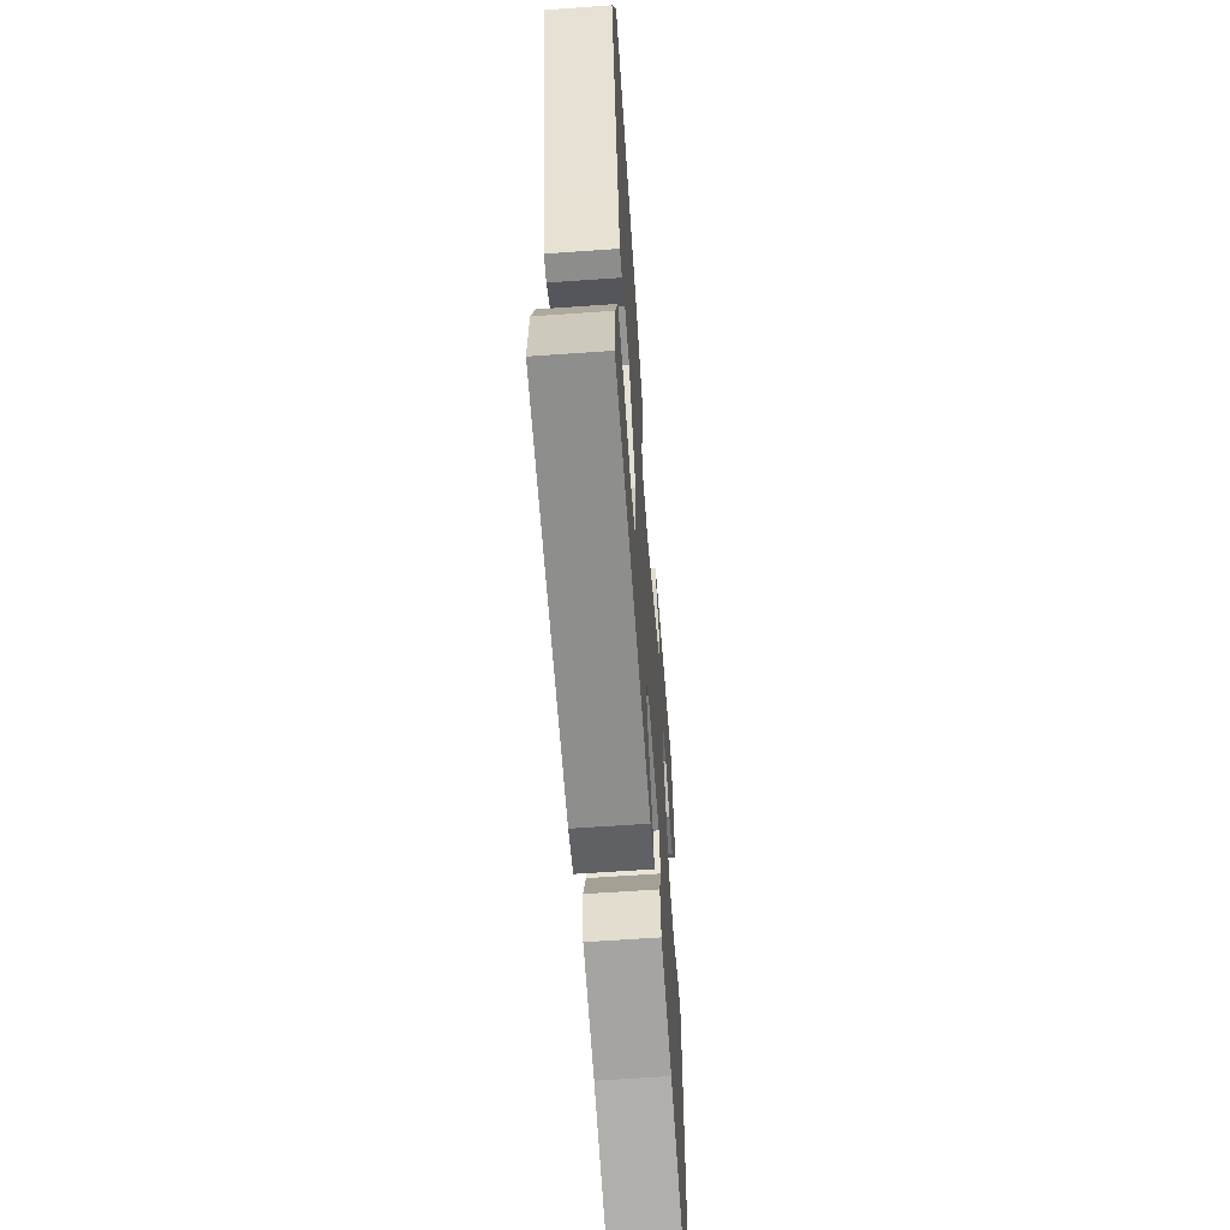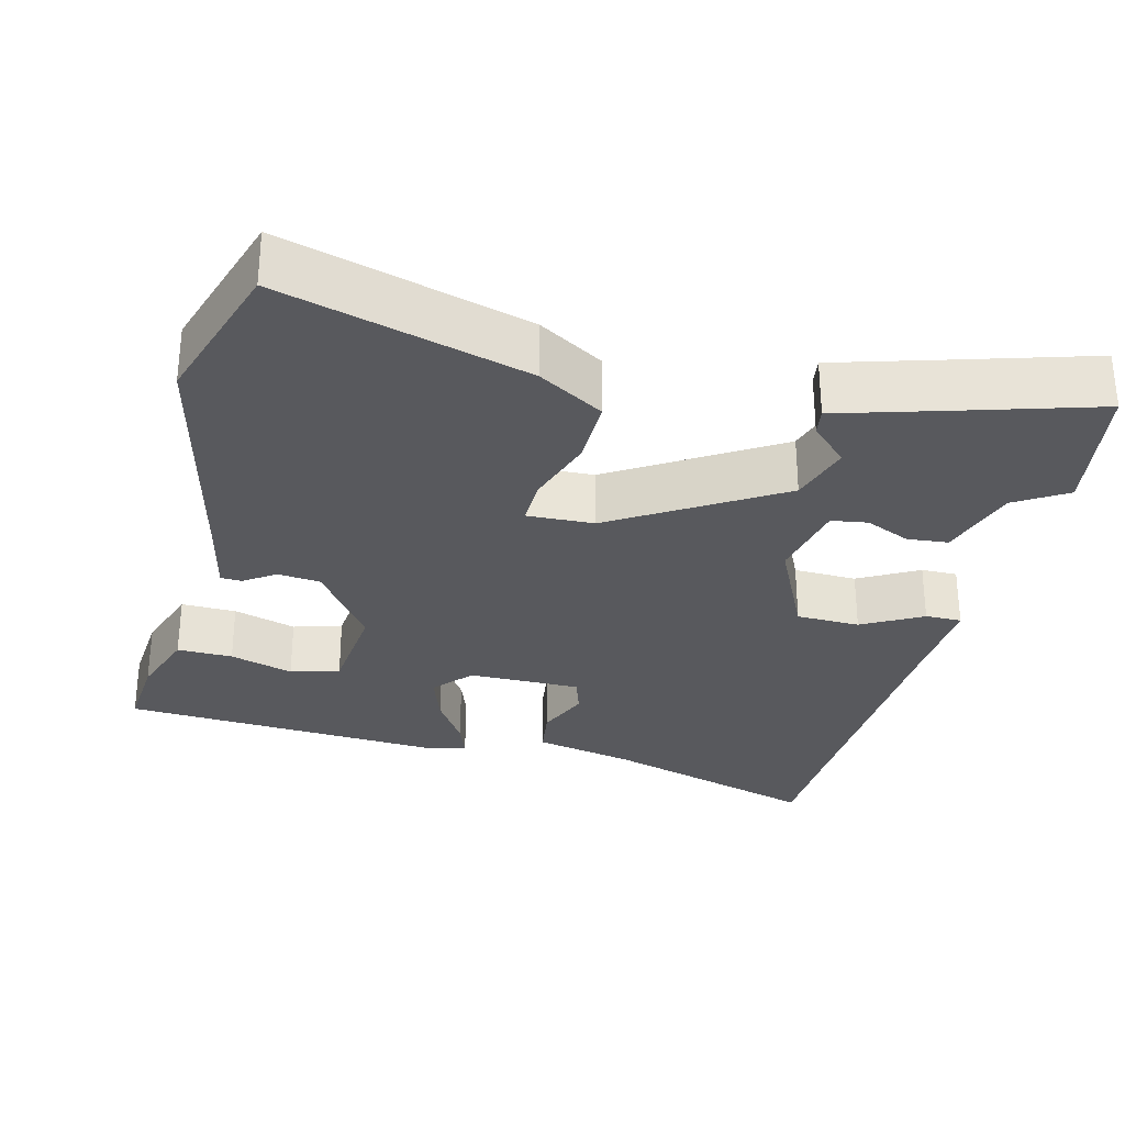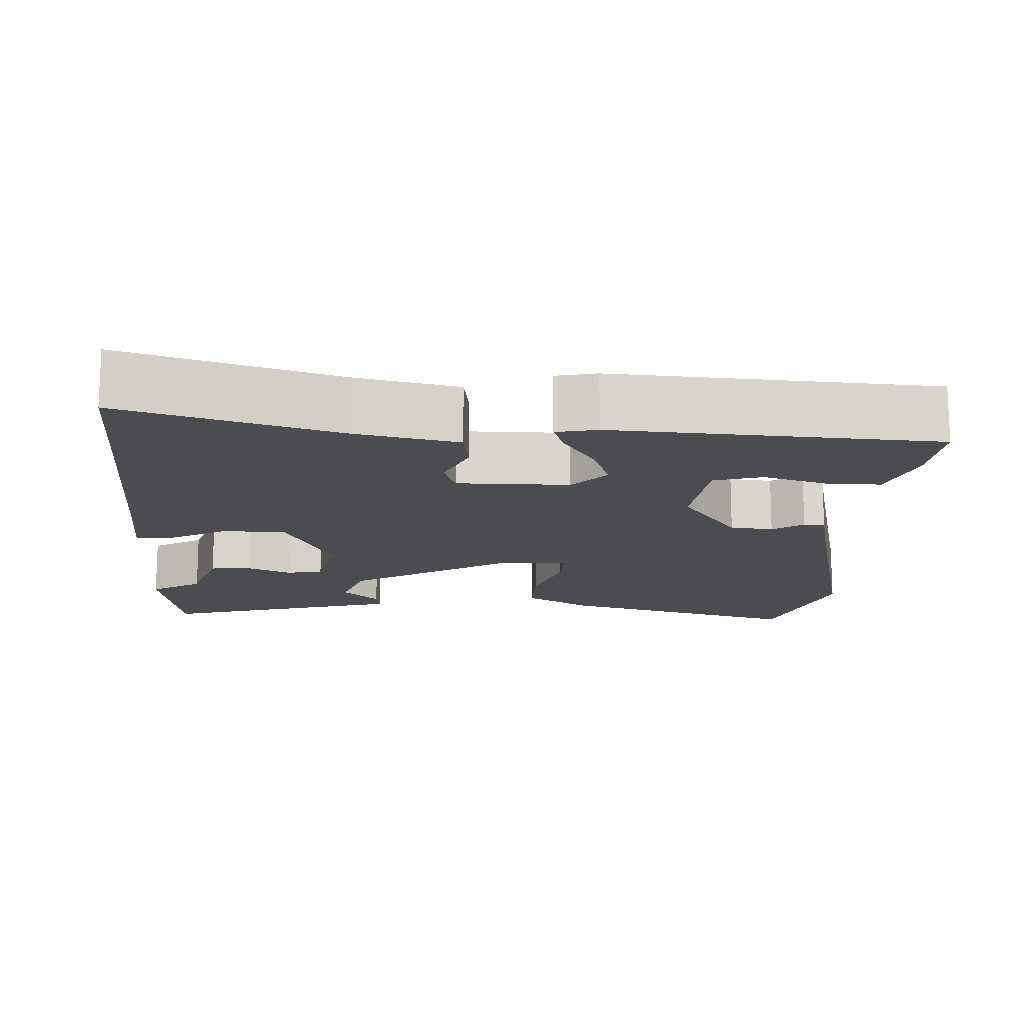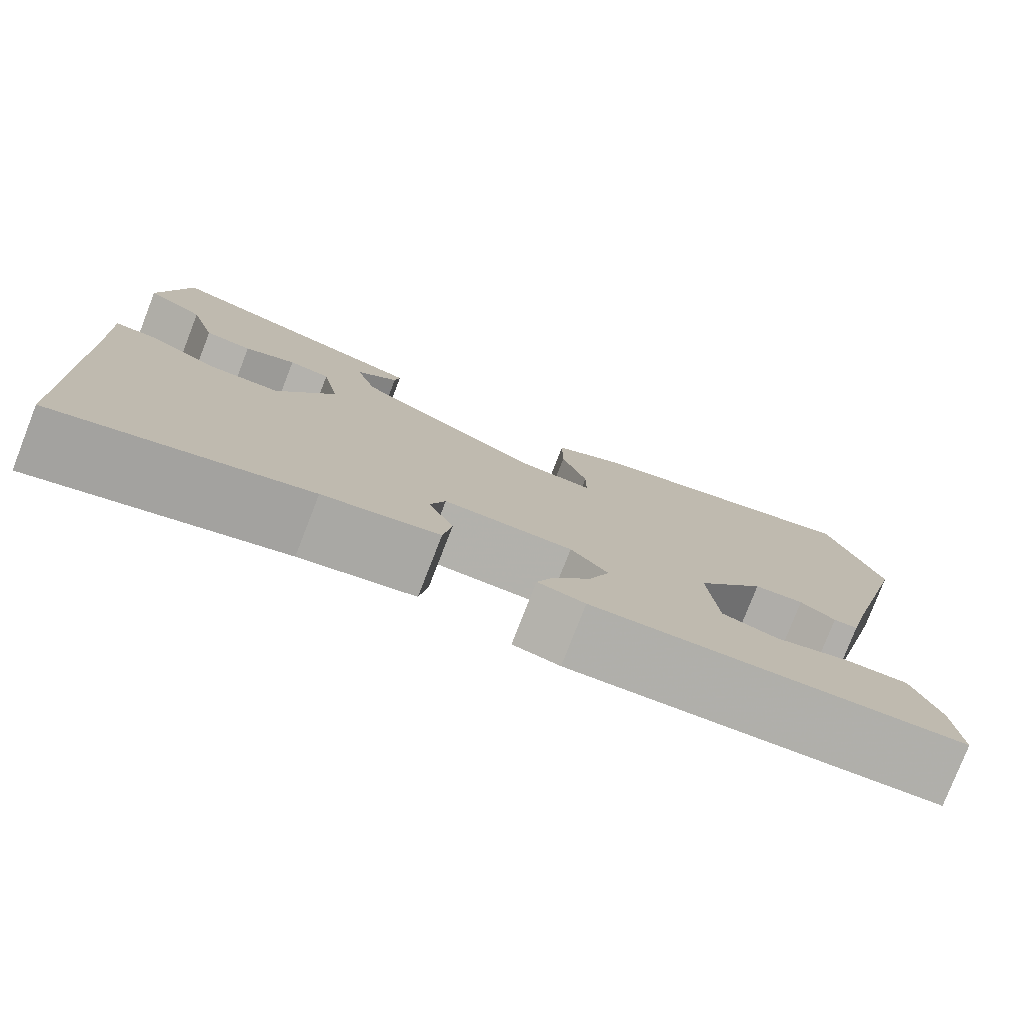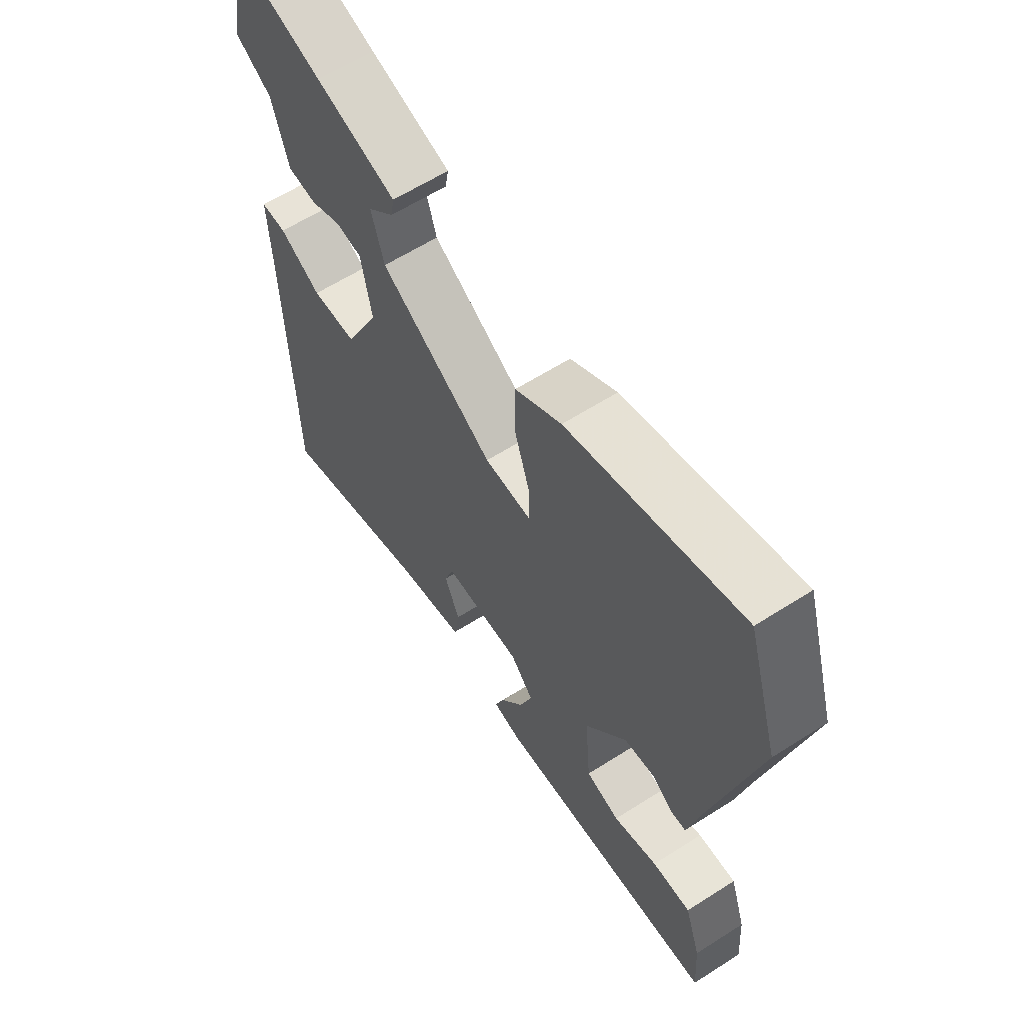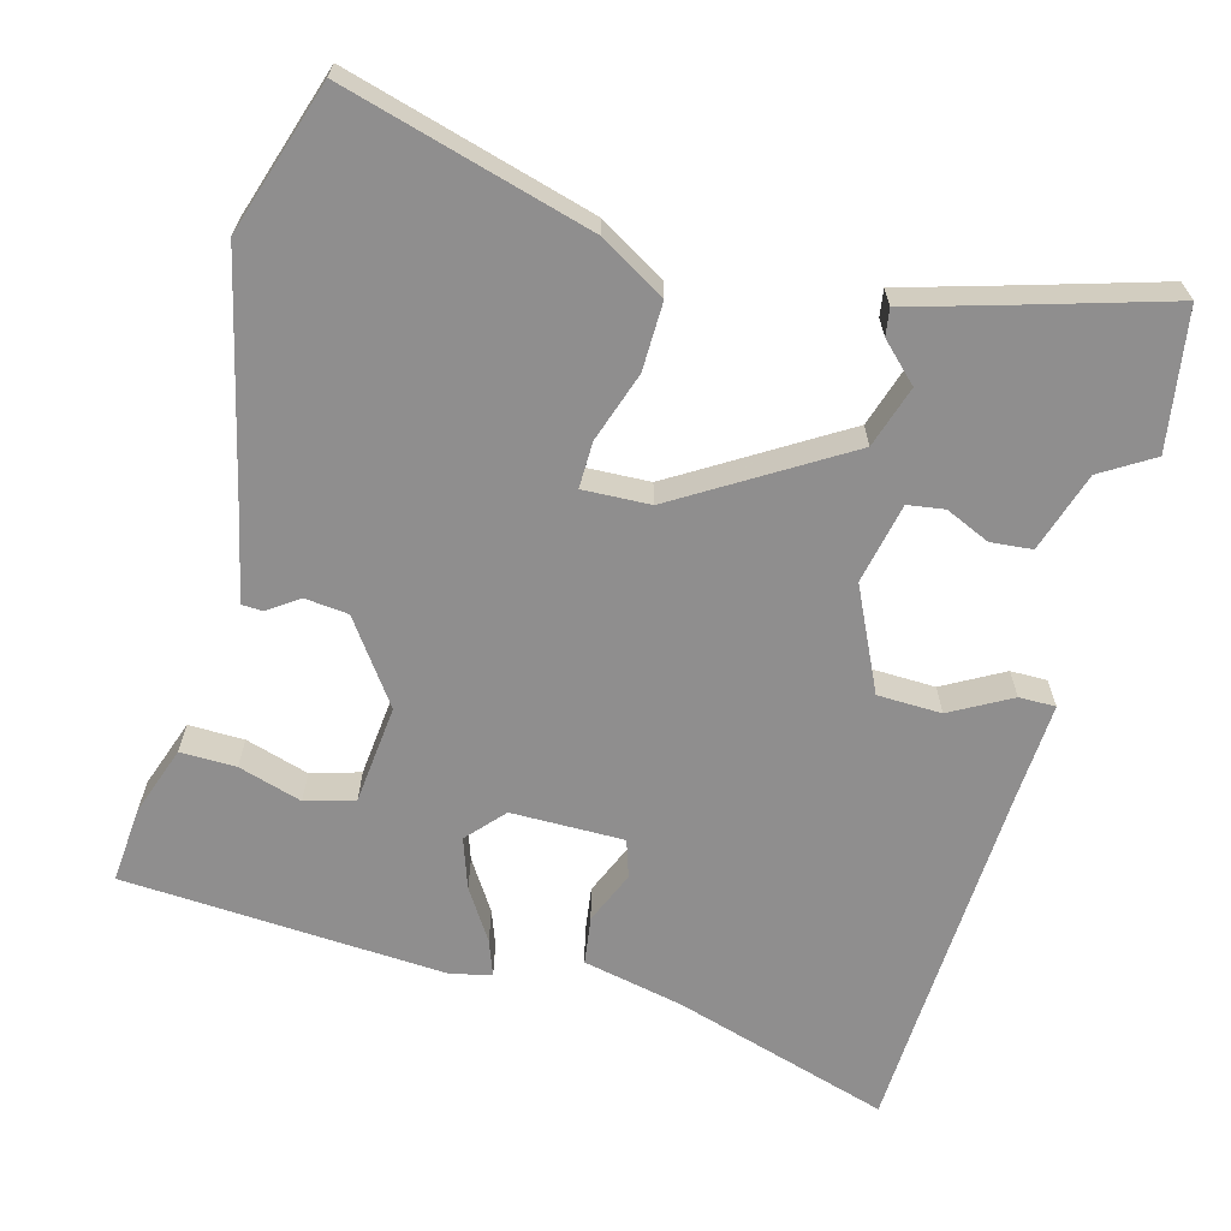
<metadata>
{"format":"obj","ext":"obj","renderer":"f3d","projection":"perspective","resolution":1024,"background":"white","views":[{"elev":-62.4,"azim":-85.9,"up":"+Z"},{"elev":-30.1,"azim":-15.0,"up":"+Y"},{"elev":-14.9,"azim":175.9,"up":"+Y"},{"elev":-78.7,"azim":158.7,"up":"+Z"},{"elev":61.3,"azim":-123.1,"up":"+Z"},{"elev":-65.0,"azim":-16.2,"up":"+Y"}]}
</metadata>
<code>
v 0.486 0.07 0.575
v 0.519 0.07 0.394
v 0.452 0.07 0.351
v 0.421 0.07 0.246
v 0.367 0.07 0.24
v 0.308 0.07 0.265
v 0.26 0.07 0.257
v 0.24 0.07 0.151
v 0.306 0.07 0.018
v 0.39 0.07 0.017
v 0.468 0.07 0.062
v 0.516 0.07 0.063
v 0.511 0.07 -0.066
v 0.502 0.07 -0.407
v 0.499 0.07 -0.543
v 0.211 0.07 -0.461
v 0.078 0.07 -0.435
v 0.068 0.07 -0.372
v 0.096 0.07 -0.302
v 0.079 0.07 -0.253
v -0.069 0.07 -0.256
v -0.112 0.07 -0.306
v -0.088 0.07 -0.372
v -0.044 0.07 -0.438
v -0.026 0.07 -0.485
v -0.08 0.07 -0.498
v -0.505 0.07 -0.479
v -0.498 0.07 -0.377
v -0.468 0.07 -0.286
v -0.395 0.07 -0.286
v -0.311 0.07 -0.31
v -0.247 0.07 -0.29
v -0.236 0.07 -0.159
v -0.314 0.07 -0.053
v -0.371 0.07 -0.048
v -0.411 0.07 -0.077
v -0.439 0.07 -0.076
v -0.462 0.07 0.021
v -0.545 0.07 0.351
v -0.485 0.07 0.549
v -0.16 0.07 0.464
v -0.073 0.07 0.414
v -0.073 0.07 0.325
v -0.102 0.07 0.233
v -0.102 0.07 0.172
v -0.014 0.07 0.177
v 0.199 0.07 0.313
v 0.223 0.07 0.394
v 0.174 0.07 0.44
v 0.168 0.07 0.475
v 0.319 0.07 0.522
v 0.486 0 0.575
v 0.519 0 0.394
v 0.452 0 0.351
v 0.421 0 0.246
v 0.367 0 0.24
v 0.308 0 0.265
v 0.26 0 0.257
v 0.24 0 0.151
v 0.306 0 0.018
v 0.39 0 0.017
v 0.468 0 0.062
v 0.516 0 0.063
v 0.511 0 -0.066
v 0.502 0 -0.407
v 0.499 0 -0.543
v 0.211 0 -0.461
v 0.078 0 -0.435
v 0.068 0 -0.372
v 0.096 0 -0.302
v 0.079 0 -0.253
v -0.069 0 -0.256
v -0.112 0 -0.306
v -0.088 0 -0.372
v -0.044 0 -0.438
v -0.026 0 -0.485
v -0.08 0 -0.498
v -0.505 0 -0.479
v -0.498 0 -0.377
v -0.468 0 -0.286
v -0.395 0 -0.286
v -0.311 0 -0.31
v -0.247 0 -0.29
v -0.236 0 -0.159
v -0.314 0 -0.053
v -0.371 0 -0.048
v -0.411 0 -0.077
v -0.439 0 -0.076
v -0.462 0 0.021
v -0.545 0 0.351
v -0.485 0 0.549
v -0.16 0 0.464
v -0.073 0 0.414
v -0.073 0 0.325
v -0.102 0 0.233
v -0.102 0 0.172
v -0.014 0 0.177
v 0.199 0 0.313
v 0.223 0 0.394
v 0.174 0 0.44
v 0.168 0 0.475
v 0.319 0 0.522
f 48 49 50 51
f 1 2 3
f 51 1 3
f 48 51 3
f 47 48 3
f 46 47 3
f 42 43 44
f 41 42 44
f 40 41 44
f 39 40 44
f 38 39 44
f 38 44 45
f 37 38 45
f 36 37 45
f 35 36 45
f 34 35 45 46
f 29 30 31
f 28 29 31
f 27 28 31
f 26 27 31
f 25 26 31
f 24 25 31
f 23 24 31 32
f 22 23 32 33
f 16 17 18 19
f 16 19 20
f 15 16 20
f 14 15 20
f 13 14 20
f 13 20 21
f 12 13 21
f 11 12 21
f 10 11 21
f 3 4 5 6
f 3 6 7
f 46 3 7
f 46 7 8
f 34 46 8
f 33 34 8
f 22 33 8
f 21 22 8
f 9 10 21
f 8 9 21
f 102 101 100 99
f 54 53 52
f 54 52 102
f 54 102 99
f 54 99 98
f 54 98 97
f 95 94 93
f 95 93 92
f 95 92 91
f 95 91 90
f 95 90 89
f 96 95 89
f 96 89 88
f 96 88 87
f 96 87 86
f 97 96 86 85
f 82 81 80
f 82 80 79
f 82 79 78
f 82 78 77
f 82 77 76
f 82 76 75
f 83 82 75 74
f 84 83 74 73
f 70 69 68 67
f 71 70 67
f 71 67 66
f 71 66 65
f 71 65 64
f 72 71 64
f 72 64 63
f 72 63 62
f 72 62 61
f 57 56 55 54
f 58 57 54
f 58 54 97
f 59 58 97
f 59 97 85
f 59 85 84
f 59 84 73
f 59 73 72
f 72 61 60
f 72 60 59
f 1 52 53 2
f 2 53 54 3
f 3 54 55 4
f 4 55 56 5
f 5 56 57 6
f 6 57 58 7
f 7 58 59 8
f 8 59 60 9
f 9 60 61 10
f 10 61 62 11
f 11 62 63 12
f 12 63 64 13
f 13 64 65 14
f 14 65 66 15
f 15 66 67 16
f 16 67 68 17
f 17 68 69 18
f 18 69 70 19
f 19 70 71 20
f 20 71 72 21
f 21 72 73 22
f 22 73 74 23
f 23 74 75 24
f 24 75 76 25
f 25 76 77 26
f 26 77 78 27
f 27 78 79 28
f 28 79 80 29
f 29 80 81 30
f 30 81 82 31
f 31 82 83 32
f 32 83 84 33
f 33 84 85 34
f 34 85 86 35
f 35 86 87 36
f 36 87 88 37
f 37 88 89 38
f 38 89 90 39
f 39 90 91 40
f 40 91 92 41
f 41 92 93 42
f 42 93 94 43
f 43 94 95 44
f 44 95 96 45
f 45 96 97 46
f 46 97 98 47
f 47 98 99 48
f 48 99 100 49
f 49 100 101 50
f 50 101 102 51
f 51 102 52 1

</code>
